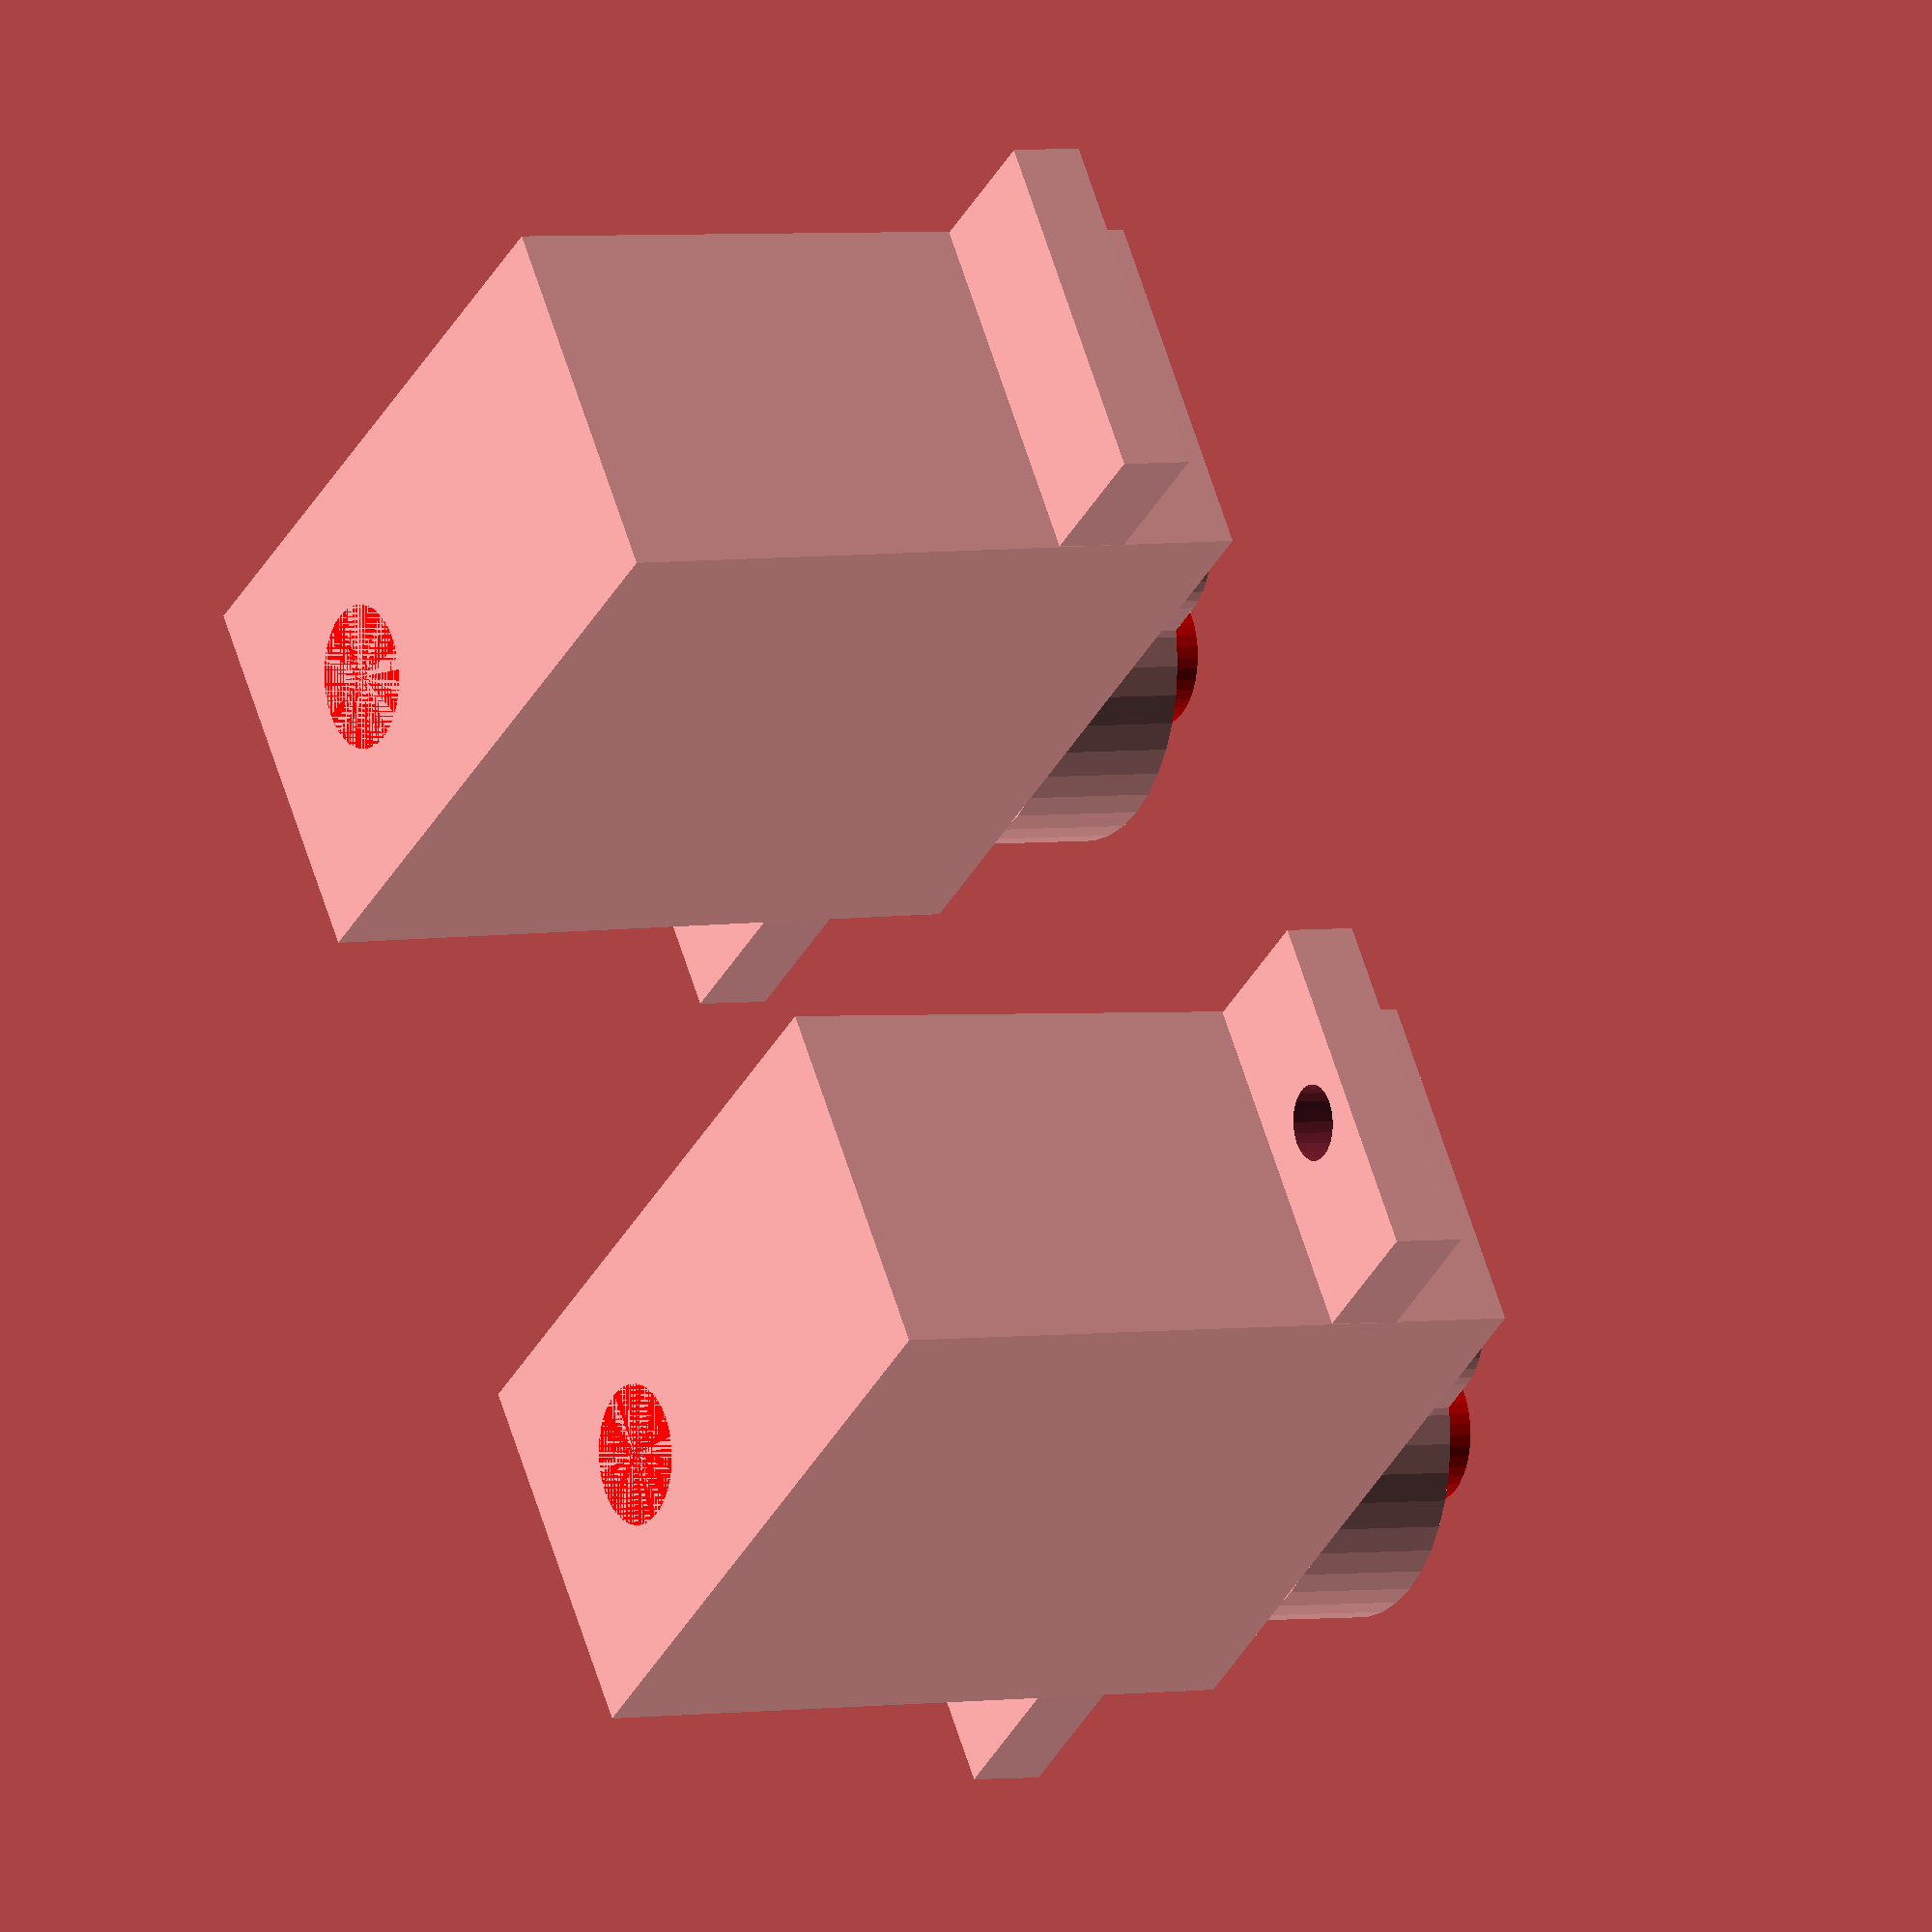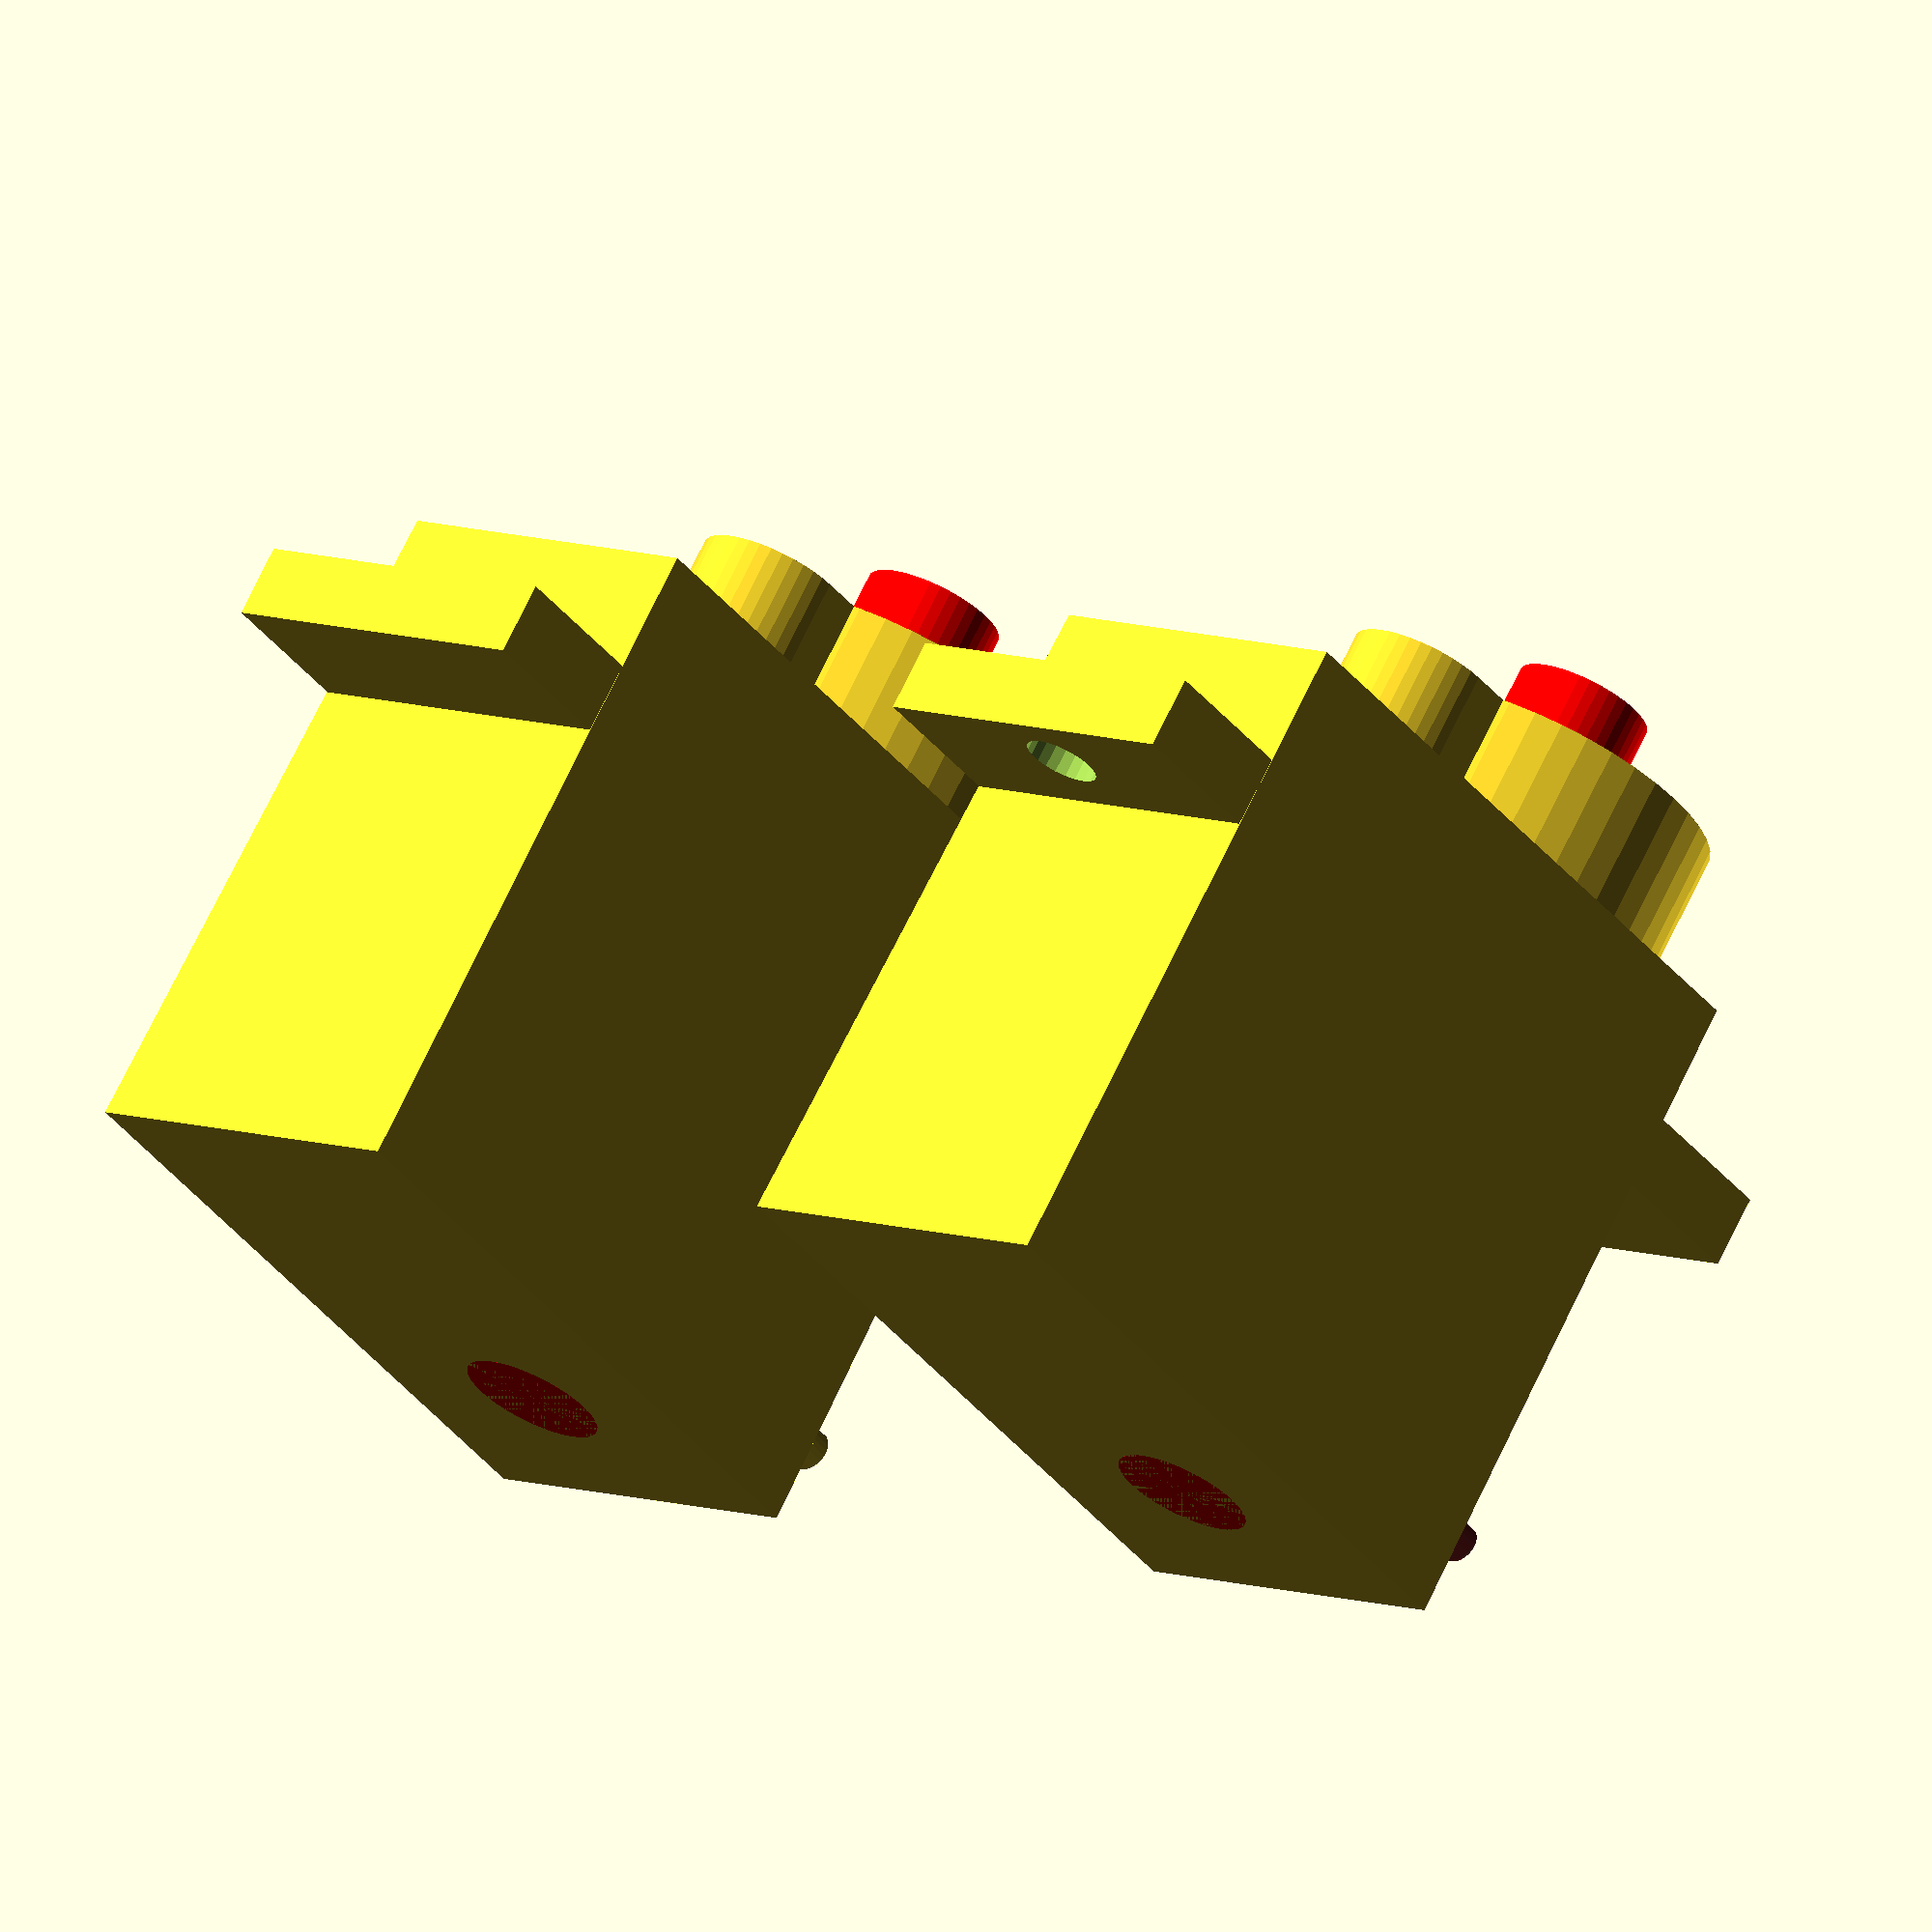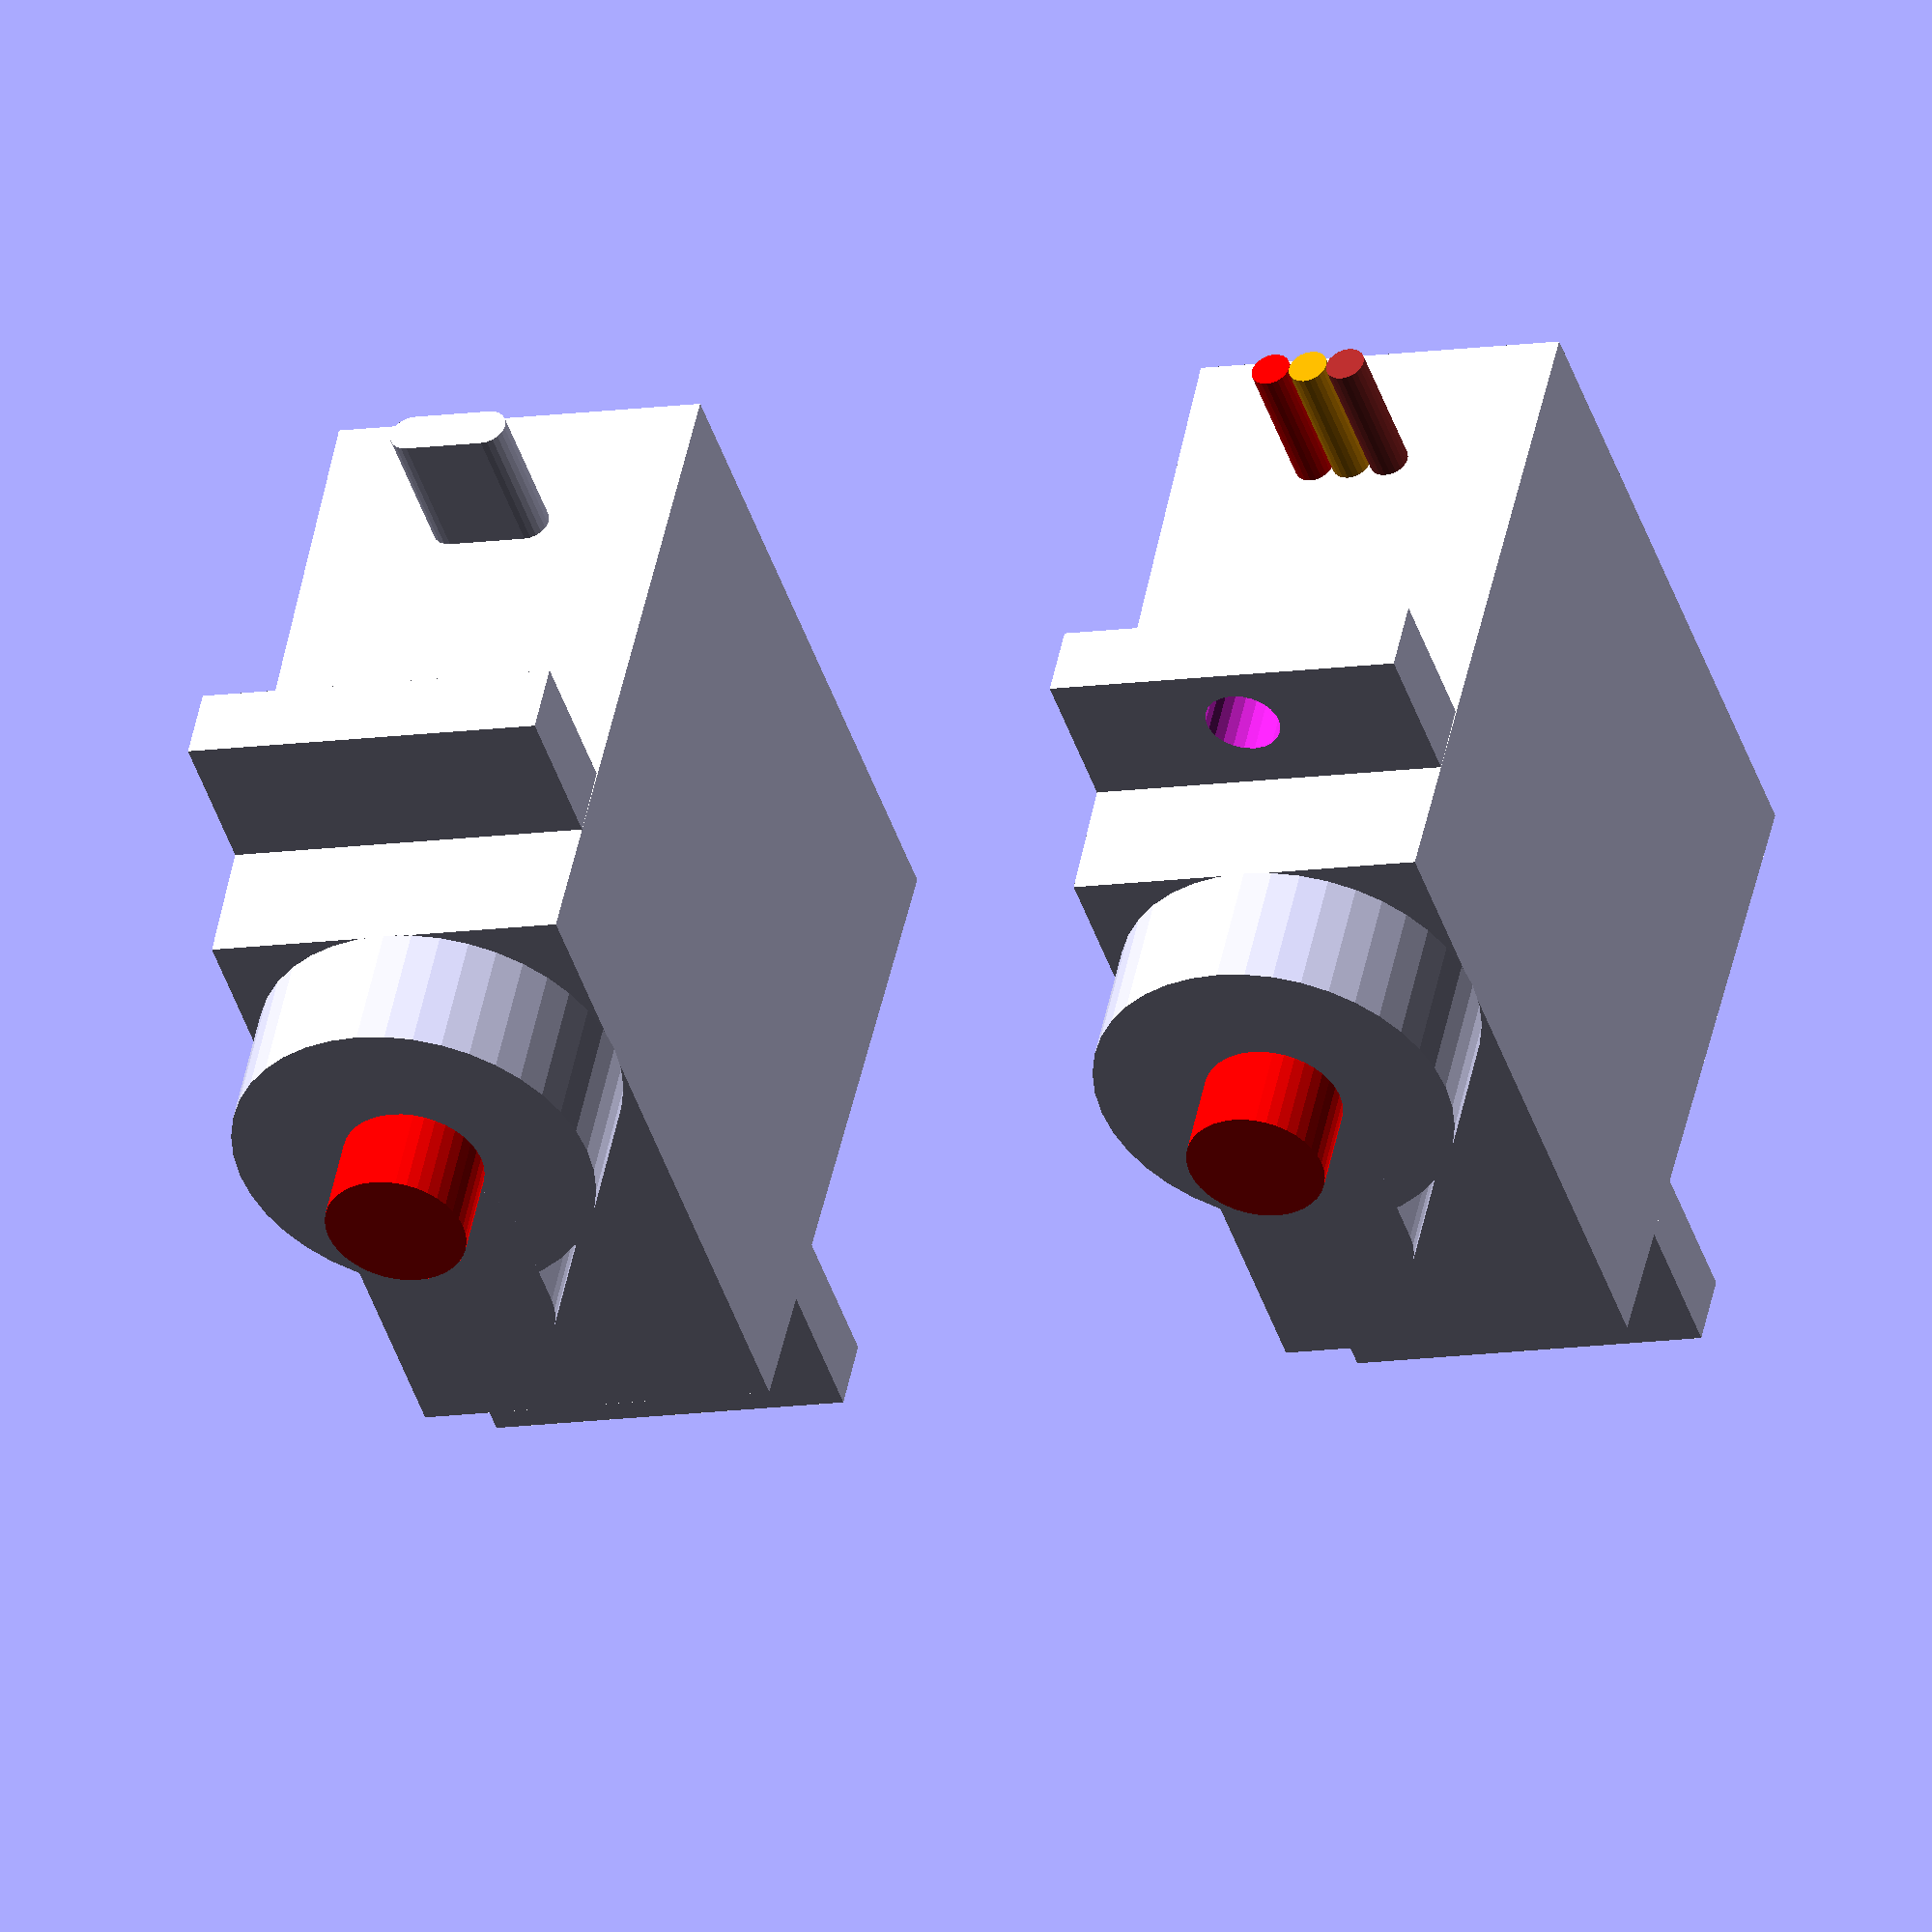
<openscad>
// Pan Tilt PiCamera for the Bots project

//-------------------------------------
module servo1 (){
// Servo body
hull(){
  linear_extrude(height=0.01)
  square([22.8,12.5],center=true);

  translate([0,0,22.8])
  linear_extrude(height=0.01)
  square([22.4,11.9],center=true);
}
// Tabs
difference(){
    translate([0,0,16.2])
    linear_extrude(height=2.45)
    square([32.45,12.0],center=true);
     
    translate([14,0,16])
    cylinder(h=3,r=1.25,$fn=22);
    translate([-14,0,16])
    cylinder(h=3,r=1.25,$fn=22);
}
// Collar
translate([5.25,0,22.8])
cylinder(h=4.5,r=6,$fn=40);
hull(){
    translate([-1.6,0,22.8])
    cylinder(h=4.5,r=2.5,$fn=40);
    translate([2,0,22.8])
    cylinder(h=4.5,r=2.5,$fn=40);
}
// Shaft
color("red")
translate([5.25,0,0])
cylinder(h=30.3,r=2.3,$fn=40);

// Wires
color("red")
translate([10,1.3,4.75])
rotate([0,90,0])
cylinder(h=6,r=1.3/2,$fn=22);
color("orange")
translate([10,0,4.75])
rotate([0,90,0])
cylinder(h=6,r=1.3/2,$fn=22);
color("brown")
translate([6,-1.3,4.75])
rotate([0,90,0])
cylinder(h=10,r=1.3/2,$fn=22);

} // --------- end module servo1 -------

// servo1cut provides extra tolerance
module servo1cut (tol=0.1){
    
// Servo body
hull(){
  linear_extrude(height=0.01)
  square([22.8+tol,12.5+tol],center=true);

  translate([0,0,22.8])
  linear_extrude(height=0.01)
  square([22.4+tol,11.9+tol],center=true);
}
// Tabs
difference(){
    translate([0,0,16.2])
    linear_extrude(height=2.45)
    square([32.45+tol,12.0+tol],center=true);
  
// don't make posts when cutting    
//    translate([14,0,16])
//    cylinder(h=3,r=1.25-tol/2,$fn=22);
//    translate([-14,0,16])
//    cylinder(h=3,r=1.25-tol/2,$fn=22);
}
// Collar
translate([5.25,0,22.8])
cylinder(h=4.5,r=6+tol/2,$fn=40);
hull(){
    translate([-1.6,0,22.8])
    cylinder(h=4.5,r=2.5+tol/2,$fn=40);
    translate([2,0,22.8])
    cylinder(h=4.5,r=2.5+tol/2,$fn=40);
}
// Shaft
color("red")
translate([5.25,0,0])
cylinder(h=30.3,r=2.3+tol/2,$fn=40);

// Wires
hull(){
    color("red")
    translate([10,1.3,4.75])
    rotate([0,90,0])
    cylinder(h=6,r=1.3/2+tol/2,$fn=22);
    color("brown")
    translate([6,-1.3,4.75])
    rotate([0,90,0])
    cylinder(h=10,r=1.3/2+tol/2,$fn=22);
}
} // --------- end module servo1cut -------

servo1();

translate([0,30,0])
servo1cut();

</openscad>
<views>
elev=357.2 azim=35.0 roll=238.9 proj=o view=wireframe
elev=110.0 azim=308.8 roll=334.5 proj=o view=solid
elev=311.5 azim=251.7 roll=11.3 proj=o view=wireframe
</views>
